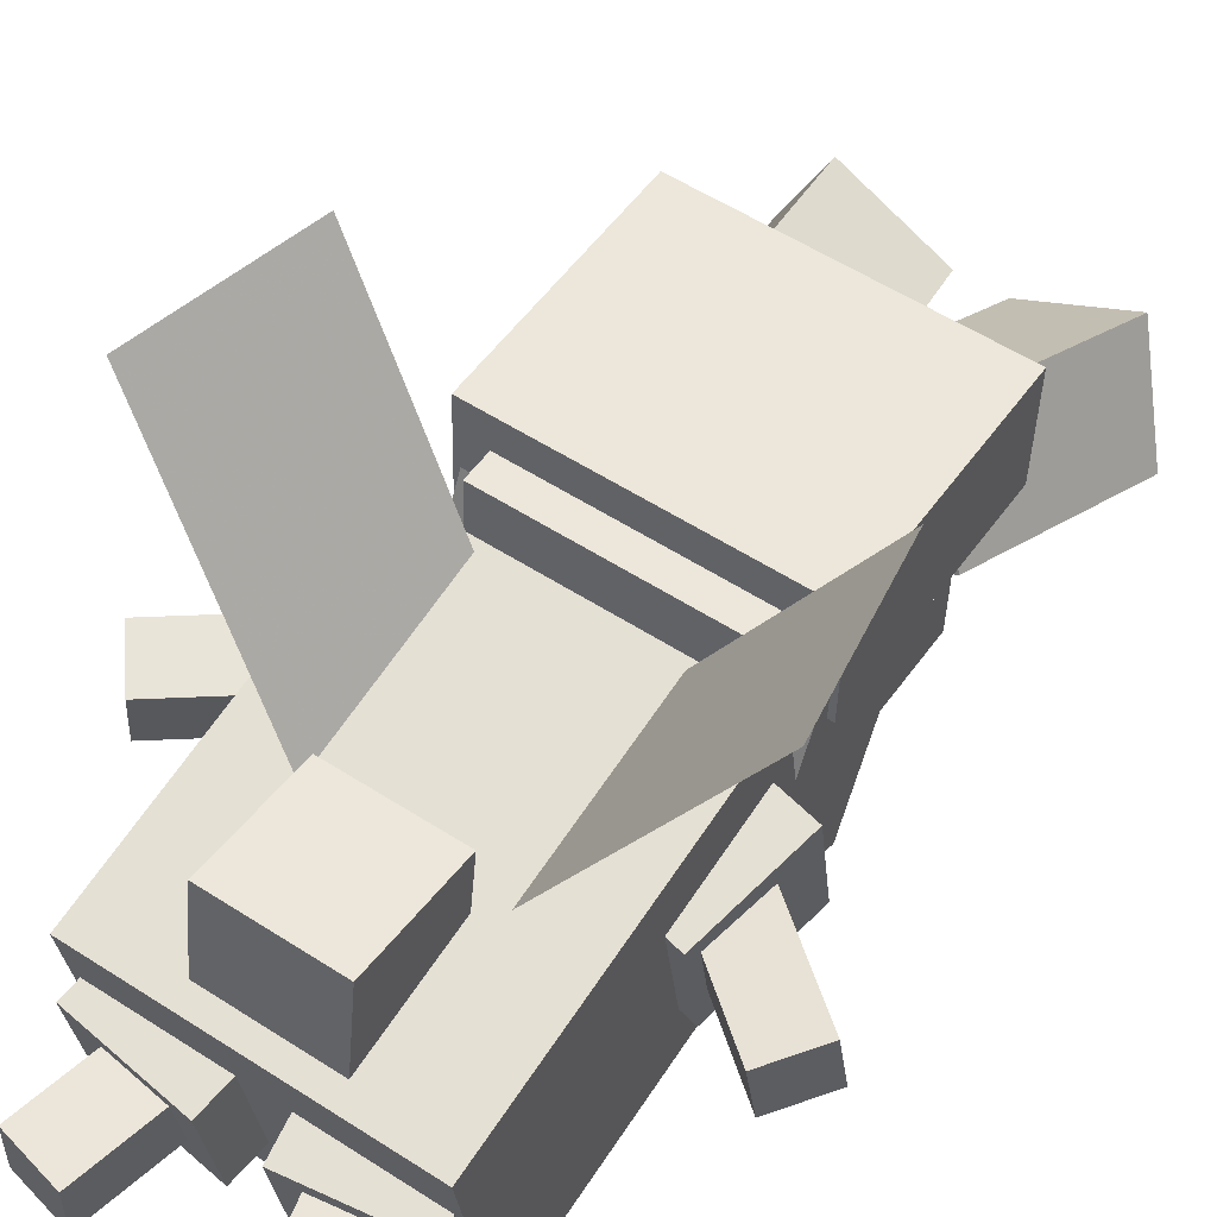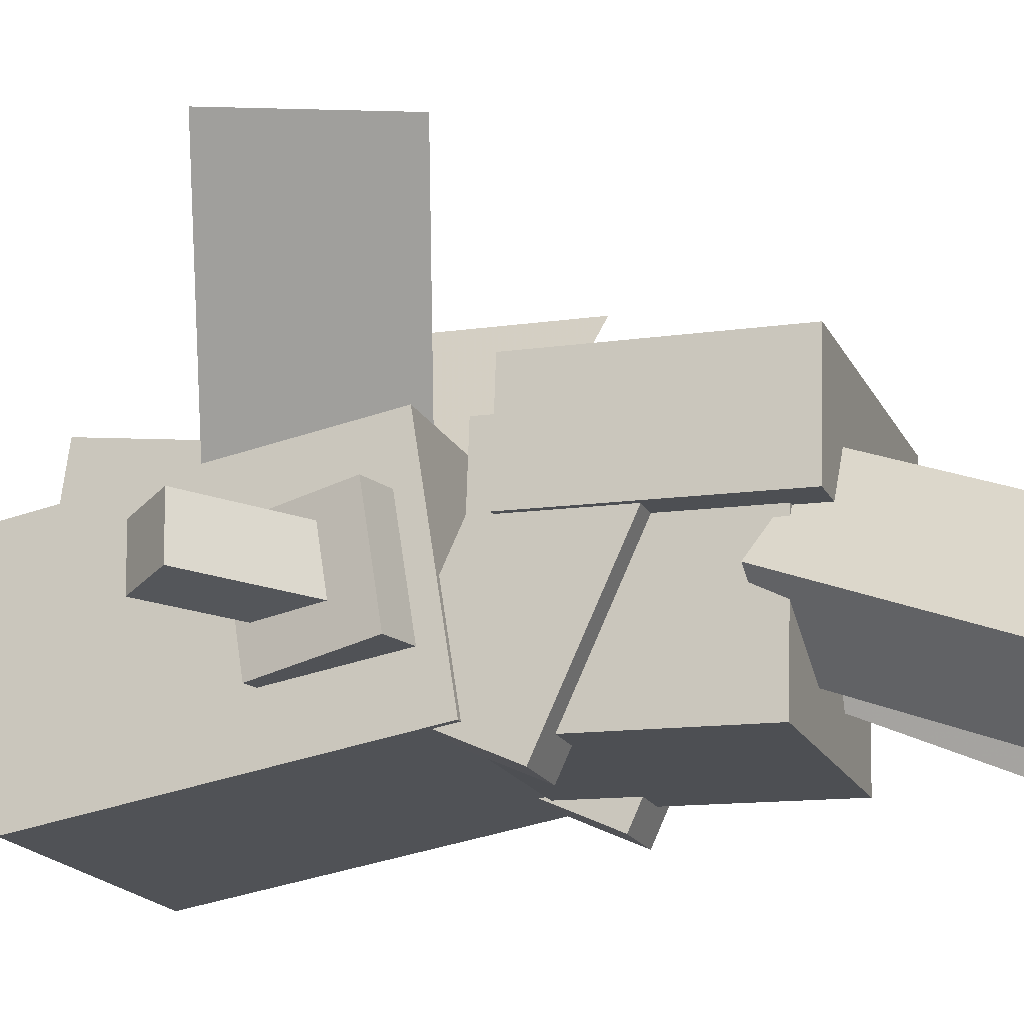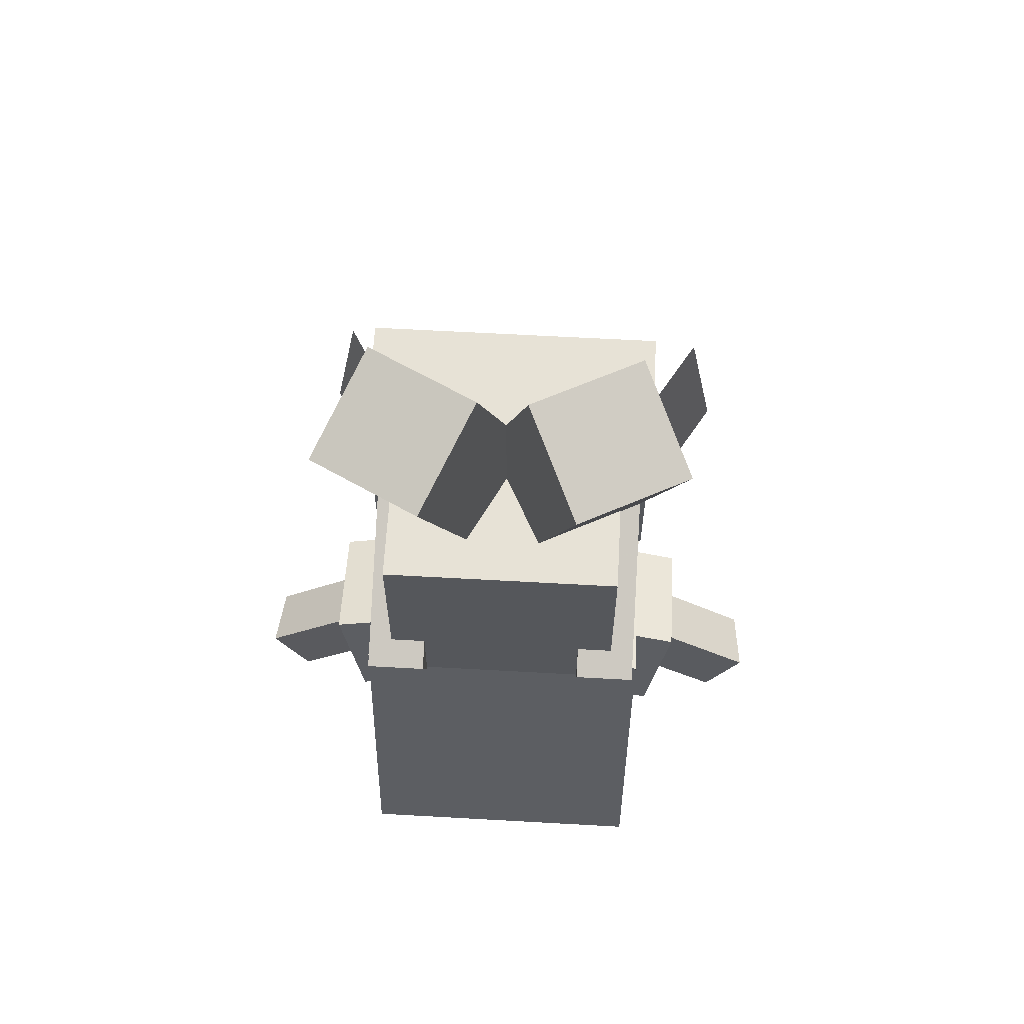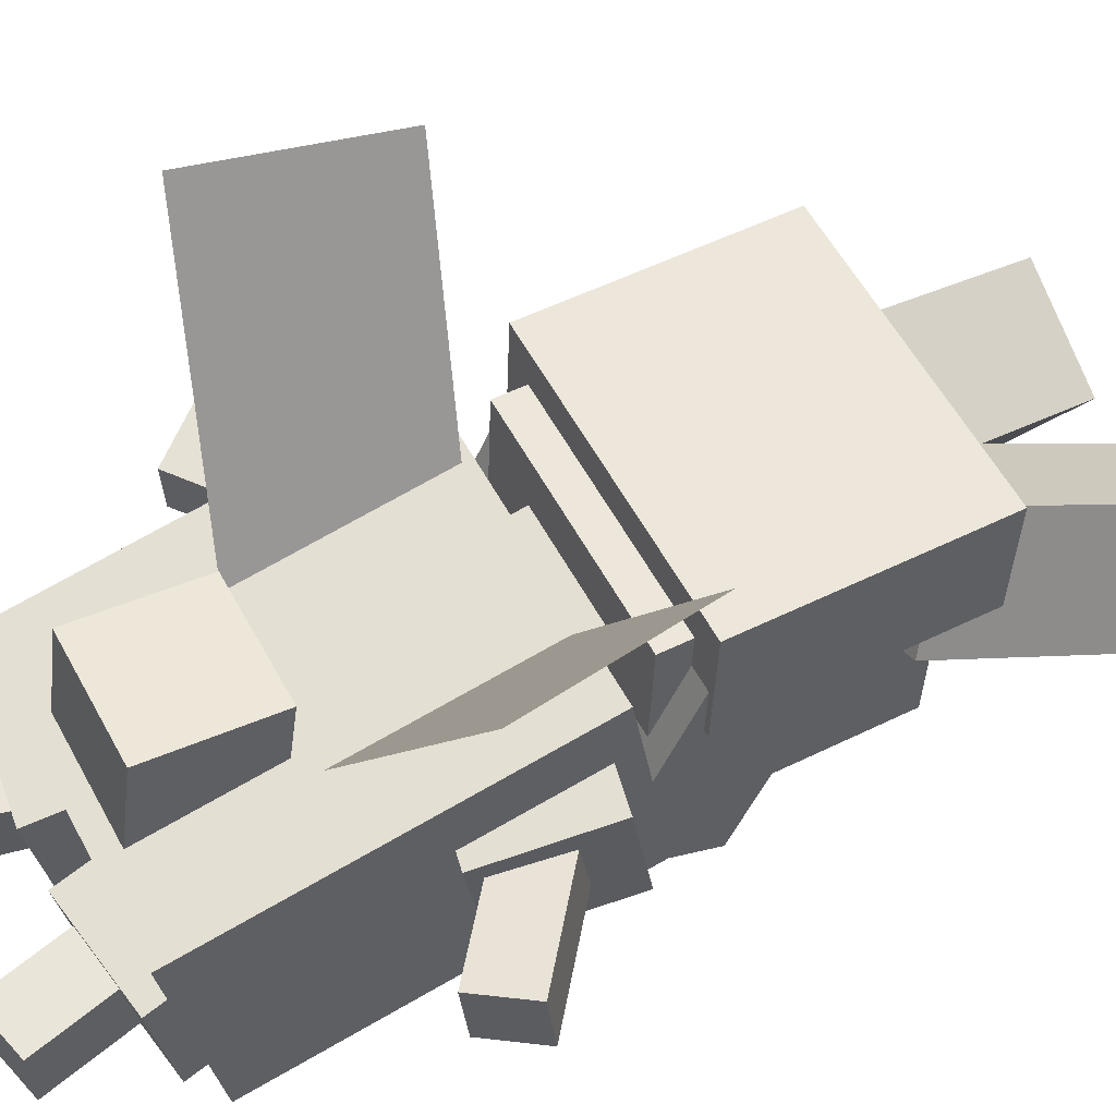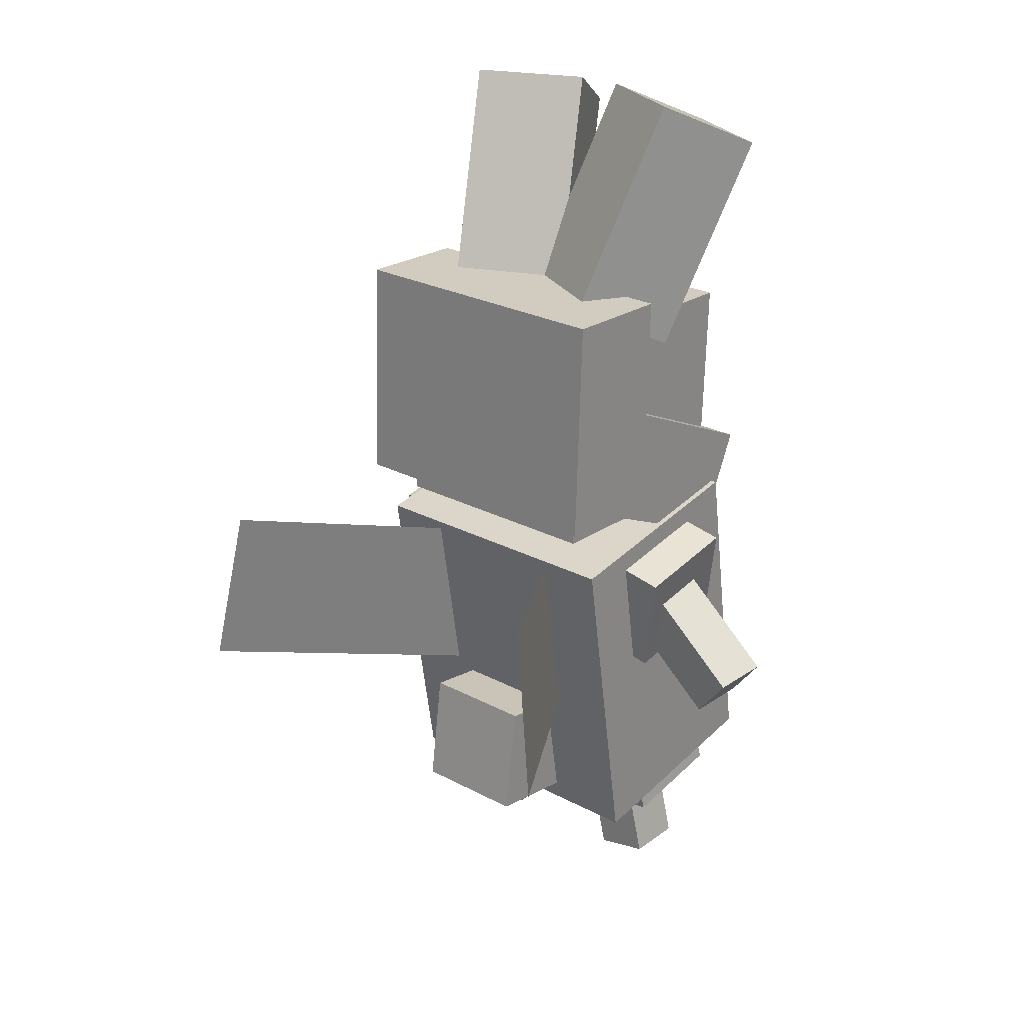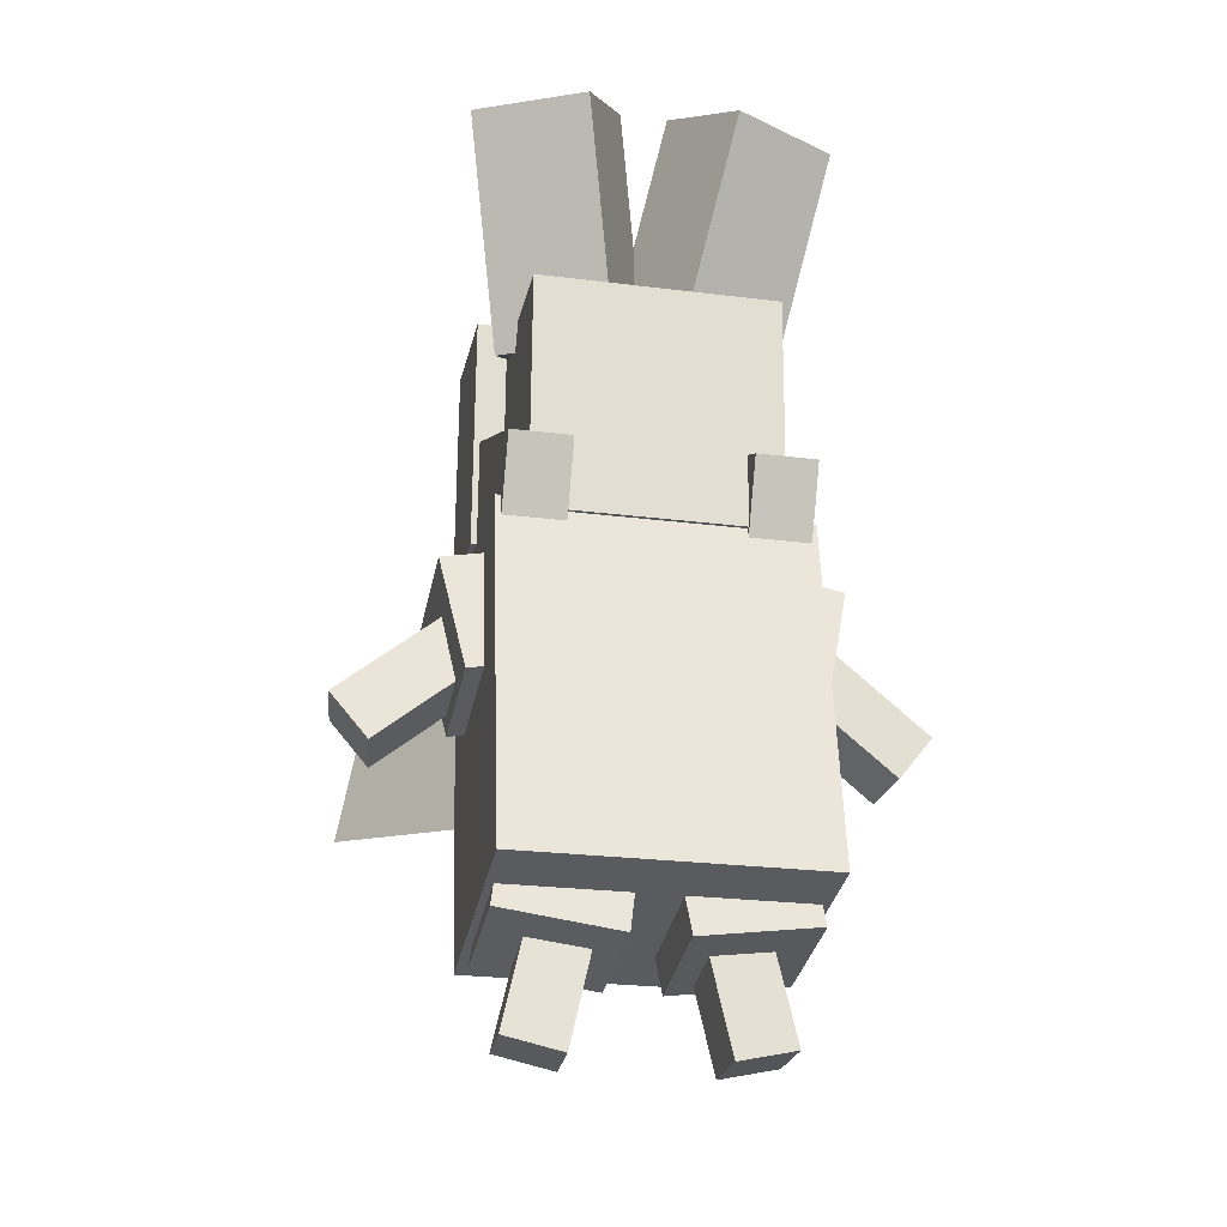
<metadata>
{"format":"obj","ext":"obj","renderer":"f3d","projection":"perspective","resolution":1024,"background":"white","views":[{"elev":54.7,"azim":34.4,"up":"+Z"},{"elev":-18.2,"azim":109.6,"up":"+Z"},{"elev":61.1,"azim":-176.7,"up":"+Y"},{"elev":56.4,"azim":61.9,"up":"+Z"},{"elev":25.5,"azim":40.4,"up":"+Y"},{"elev":-24.9,"azim":168.4,"up":"+Y"}]}
</metadata>
<code>
o body
v 0.1562 -0.2274 -0.1626
v -0.1562 -0.2274 -0.1626
v -0.1562 0.143 -0.1039
v 0.1562 0.143 -0.1039
v -0.1562 -0.2665 0.08435
v 0.1562 -0.2665 0.08435
v 0.1562 0.1039 0.143
v -0.1562 0.1039 0.143
f 1 2 3 4
f 5 6 7 8
f 4 3 8 7
f 6 5 2 1
f 6 1 4 7
f 2 5 8 3
o shape1
v -0.1127 -0.007149 -0.06441
v -0.1738 -0.01998 -0.06644
v -0.1998 0.1008 -0.04732
v -0.1387 0.1136 -0.04528
v -0.1738 -0.03954 0.05702
v -0.1127 -0.0267 0.05905
v -0.1387 0.09406 0.07818
v -0.1998 0.08123 0.07614
f 9 10 11 12
f 13 14 15 16
f 12 11 16 15
f 14 13 10 9
f 14 9 12 15
f 10 13 16 11
o shape2
v 0.1738 -0.01998 -0.06644
v 0.1127 -0.007149 -0.06441
v 0.1387 0.1136 -0.04528
v 0.1998 0.1008 -0.04732
v 0.1127 -0.0267 0.05905
v 0.1738 -0.03954 0.05702
v 0.1998 0.08123 0.07614
v 0.1387 0.09406 0.07818
f 17 18 19 20
f 21 22 23 24
f 20 19 24 23
f 22 21 18 17
f 22 17 20 23
f 18 21 24 19
o shape3
v 0.1518 -0.2588 -0.1043
v 0.02806 -0.276 -0.107
v 0.01936 -0.2149 -0.09731
v 0.1431 -0.1977 -0.09459
v 0.02806 -0.2956 0.01647
v 0.1518 -0.2784 0.01919
v 0.1431 -0.2172 0.02887
v 0.01936 -0.2344 0.02615
f 25 26 27 28
f 29 30 31 32
f 28 27 32 31
f 30 29 26 25
f 30 25 28 31
f 26 29 32 27
o shape4
v -0.02806 -0.276 -0.107
v -0.1518 -0.2588 -0.1043
v -0.1431 -0.1977 -0.09459
v -0.01936 -0.2149 -0.09731
v -0.1518 -0.2784 0.01919
v -0.02806 -0.2956 0.01647
v -0.01936 -0.2344 0.02615
v -0.1431 -0.2172 0.02887
f 33 34 35 36
f 37 38 39 40
f 36 35 40 39
f 38 37 34 33
f 38 33 36 39
f 34 37 40 35
o head1
v 0.125 0.1306 -0.1099
v -0.125 0.1306 -0.1099
v -0.125 0.3805 -0.1187
v 0.125 0.3805 -0.1187
v -0.125 0.1394 0.1399
v 0.125 0.1394 0.1399
v 0.125 0.3892 0.1312
v -0.125 0.3892 0.1312
f 41 42 43 44
f 45 46 47 48
f 44 43 48 47
f 46 45 42 41
f 46 41 44 47
f 42 45 48 43
o head2
v 0.1562 0.1675 0.05138
v -0.1562 0.1675 0.05138
v -0.1562 0.4174 0.04266
v 0.1562 0.4174 0.04266
v -0.1562 0.1719 0.1763
v 0.1562 0.1719 0.1763
v 0.1562 0.4218 0.1676
v -0.1562 0.4218 0.1676
f 49 50 51 52
f 53 54 55 56
f 52 51 56 55
f 54 53 50 49
f 54 49 52 55
f 50 53 56 51
o head3
v -0.0875 0.07991 -0.08856
v -0.15 0.07991 -0.08856
v -0.15 0.1932 -0.1414
v -0.0875 0.1932 -0.1414
v -0.15 0.1856 0.138
v -0.0875 0.1856 0.138
v -0.0875 0.2989 0.08519
v -0.15 0.2989 0.08519
f 57 58 59 60
f 61 62 63 64
f 60 59 64 63
f 62 61 58 57
f 62 57 60 63
f 58 61 64 59
o head3
v 0.15 0.07991 -0.08856
v 0.0875 0.07991 -0.08856
v 0.0875 0.1932 -0.1414
v 0.15 0.1932 -0.1414
v 0.0875 0.1856 0.138
v 0.15 0.1856 0.138
v 0.15 0.2989 0.08519
v 0.0875 0.2989 0.08519
f 65 66 67 68
f 69 70 71 72
f 68 67 72 71
f 70 69 66 65
f 70 65 68 71
f 66 69 72 67
o antenna1
v 0.1443 0.3538 -0.003038
v 0.03293 0.3519 -0.05975
v 0.07728 0.5788 -0.1548
v 0.1887 0.5808 -0.09805
v -0.01931 0.4042 0.041
v 0.09207 0.4062 0.09772
v 0.1364 0.6332 0.002703
v 0.02504 0.6312 -0.05401
f 73 74 75 76
f 77 78 79 80
f 76 75 80 79
f 78 77 74 73
f 78 73 76 79
f 74 77 80 75
o antenna1
v -0.03293 0.3519 -0.05975
v -0.1443 0.3538 -0.003038
v -0.1887 0.5808 -0.09805
v -0.07728 0.5788 -0.1548
v -0.09207 0.4062 0.09772
v 0.01931 0.4042 0.041
v -0.02504 0.6312 -0.05401
v -0.1364 0.6332 0.002703
f 81 82 83 84
f 85 86 87 88
f 84 83 88 87
f 86 85 82 81
f 86 81 84 87
f 82 85 88 83
o neck
v 0.0625 0.009777 -0.06173
v -0.0625 0.009777 -0.06173
v -0.0625 0.195 -0.0324
v 0.0625 0.195 -0.0324
v -0.0625 -0.009777 0.06173
v 0.0625 -0.009777 0.06173
v 0.0625 0.1754 0.09106
v -0.0625 0.1754 0.09106
f 89 90 91 92
f 93 94 95 96
f 92 91 96 95
f 94 93 90 89
f 94 89 92 95
f 90 93 96 91
o leftarm
v -0.2555 -0.07738 -0.01717
v -0.294 -0.02874 -0.009463
v -0.1477 0.08825 -0.01735
v -0.1092 0.03961 -0.02506
v -0.2871 -0.03313 0.0525
v -0.2486 -0.08178 0.0448
v -0.1023 0.03521 0.03691
v -0.1408 0.08386 0.04461
f 97 98 99 100
f 101 102 103 104
f 100 99 104 103
f 102 101 98 97
f 102 97 100 103
f 98 101 104 99
o rightarm
v 0.294 -0.02874 -0.009463
v 0.2555 -0.07738 -0.01717
v 0.1092 0.03961 -0.02506
v 0.1477 0.08825 -0.01735
v 0.2486 -0.08178 0.0448
v 0.2871 -0.03313 0.0525
v 0.1408 0.08386 0.04461
v 0.1023 0.03521 0.03691
f 105 106 107 108
f 109 110 111 112
f 108 107 112 111
f 110 109 106 105
f 110 105 108 111
f 106 109 112 107
o rightleg
v 0.1357 -0.3604 -0.06199
v 0.0748 -0.3743 -0.06419
v 0.03303 -0.1915 -0.06166
v 0.09393 -0.1776 -0.05946
v 0.07284 -0.3756 -0.001731
v 0.1337 -0.3617 0.000468
v 0.09197 -0.1789 0.002996
v 0.03107 -0.1928 0.000797
f 113 114 115 116
f 117 118 119 120
f 116 115 120 119
f 118 117 114 113
f 118 113 116 119
f 114 117 120 115
o leftleg
v -0.0748 -0.3743 -0.06419
v -0.1357 -0.3604 -0.06199
v -0.09393 -0.1776 -0.05946
v -0.03303 -0.1915 -0.06166
v -0.1337 -0.3617 0.000468
v -0.07284 -0.3756 -0.001731
v -0.03107 -0.1928 0.000797
v -0.09197 -0.1789 0.002996
f 121 122 123 124
f 125 126 127 128
f 124 123 128 127
f 126 125 122 121
f 126 121 124 127
f 122 125 128 123
o leftwing
v -0.2503 -0.04322 0.37
v -0.0841 -0.1001 0.1115
v -0.0517 0.08359 0.09195
v -0.2179 0.1404 0.3504
f 129 130 131 132
f 130 129 132 131
o rightwing
v 0.2503 -0.04322 0.37
v 0.0841 -0.1001 0.1115
v 0.0517 0.08359 0.09195
v 0.2179 0.1404 0.3504
f 133 134 135 136
f 134 133 136 135
o light
v 0.0625 -0.2474 0.06434
v -0.0625 -0.2474 0.06434
v -0.0625 -0.1236 0.04695
v 0.0625 -0.1236 0.04695
v -0.0625 -0.23 0.1881
v 0.0625 -0.23 0.1881
v 0.0625 -0.1062 0.1707
v -0.0625 -0.1062 0.1707
f 137 138 139 140
f 141 142 143 144
f 140 139 144 143
f 142 141 138 137
f 142 137 140 143
f 138 141 144 139

</code>
